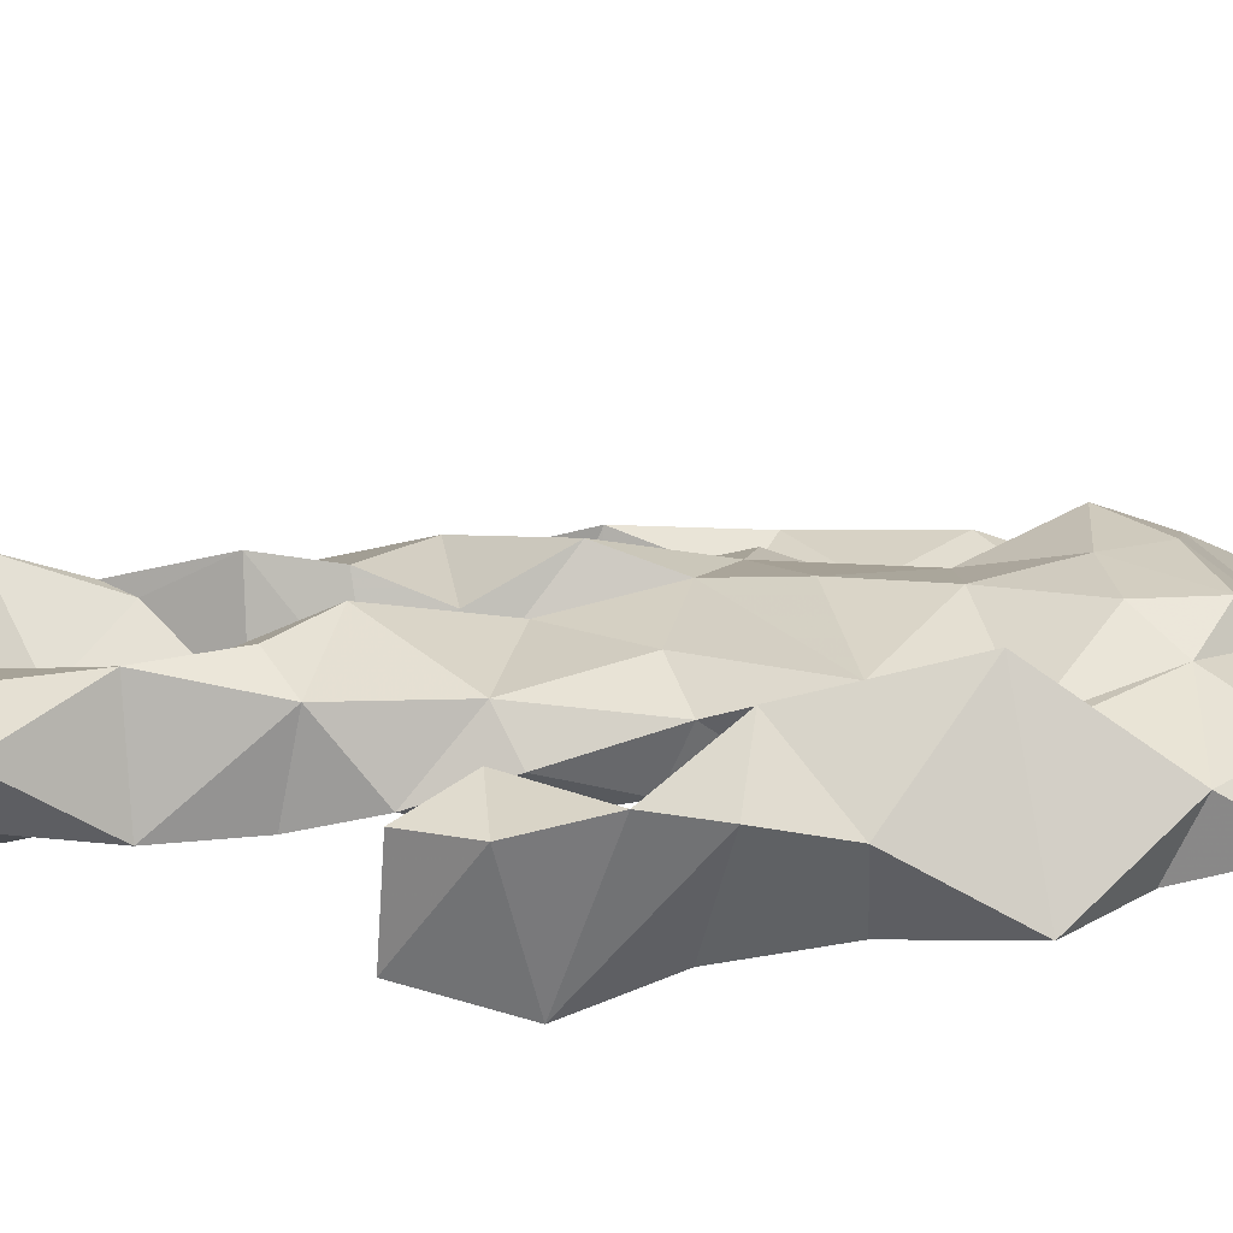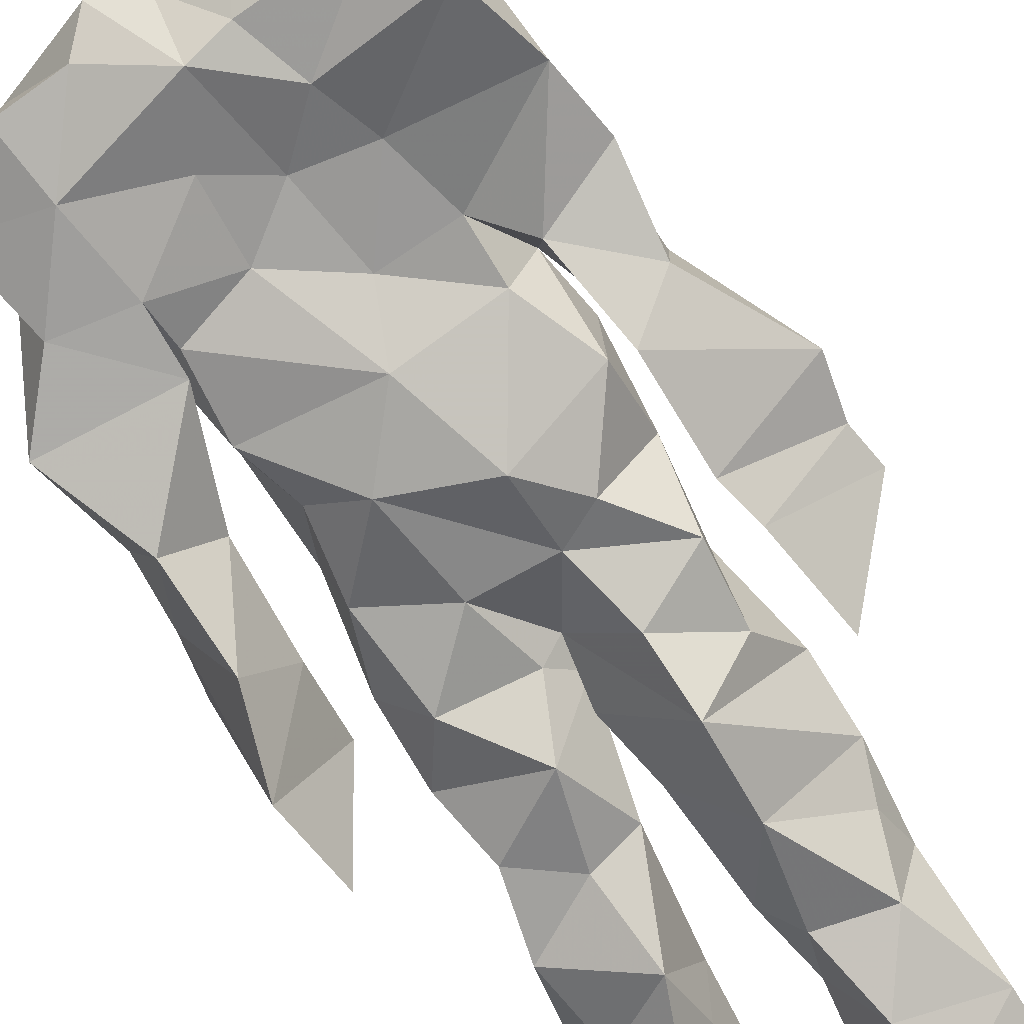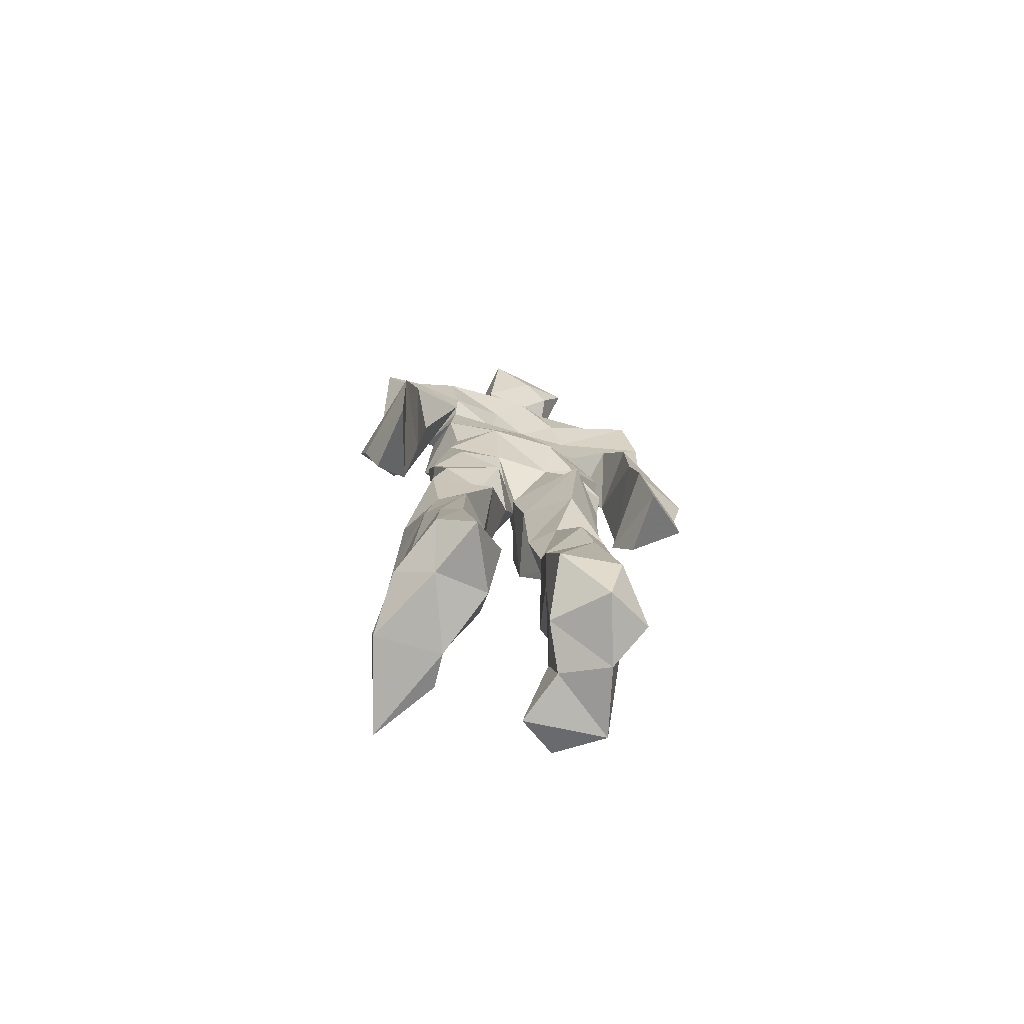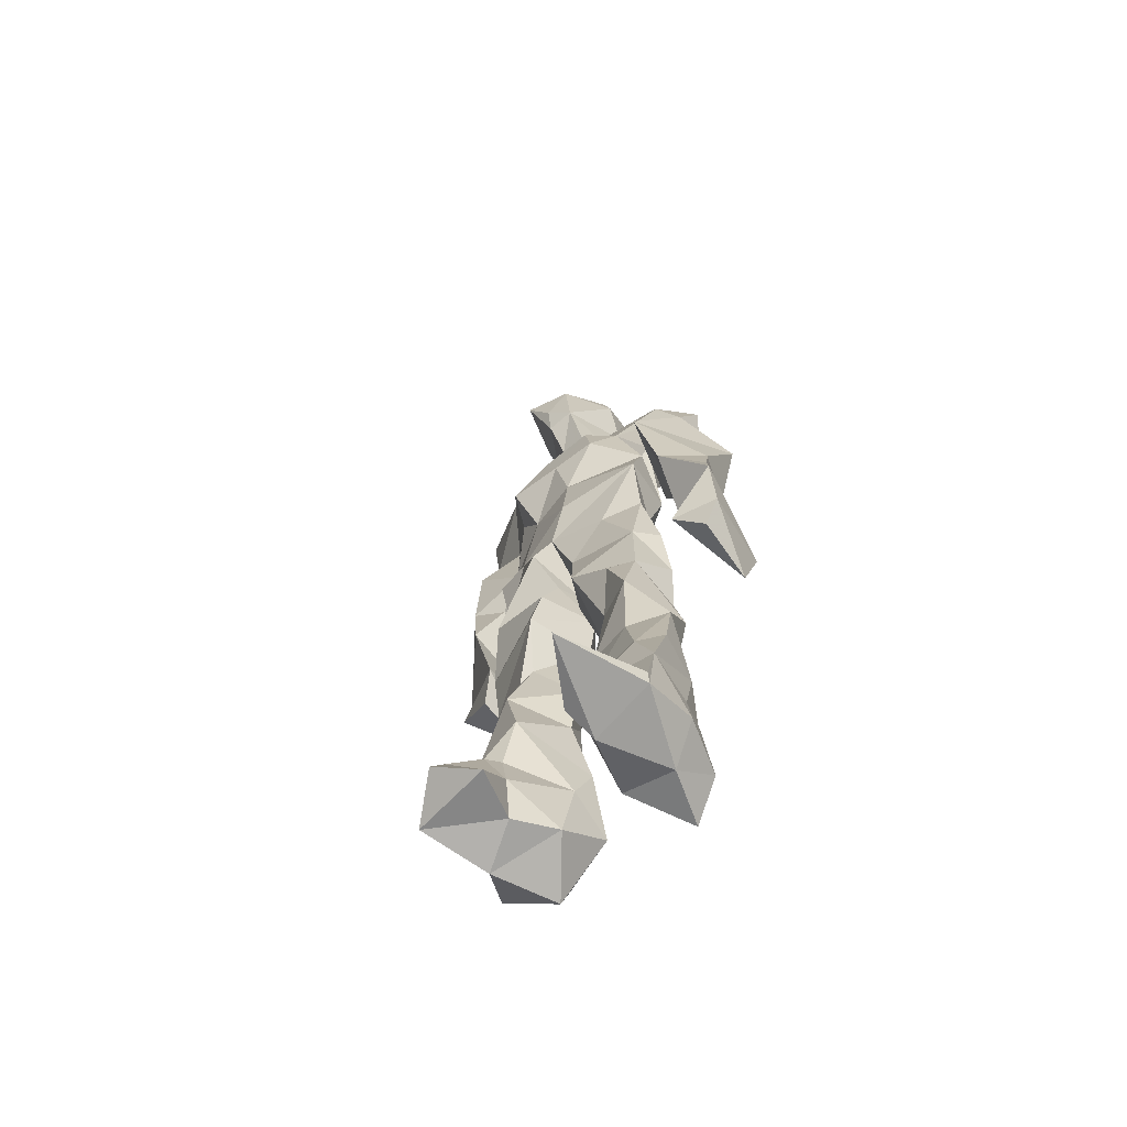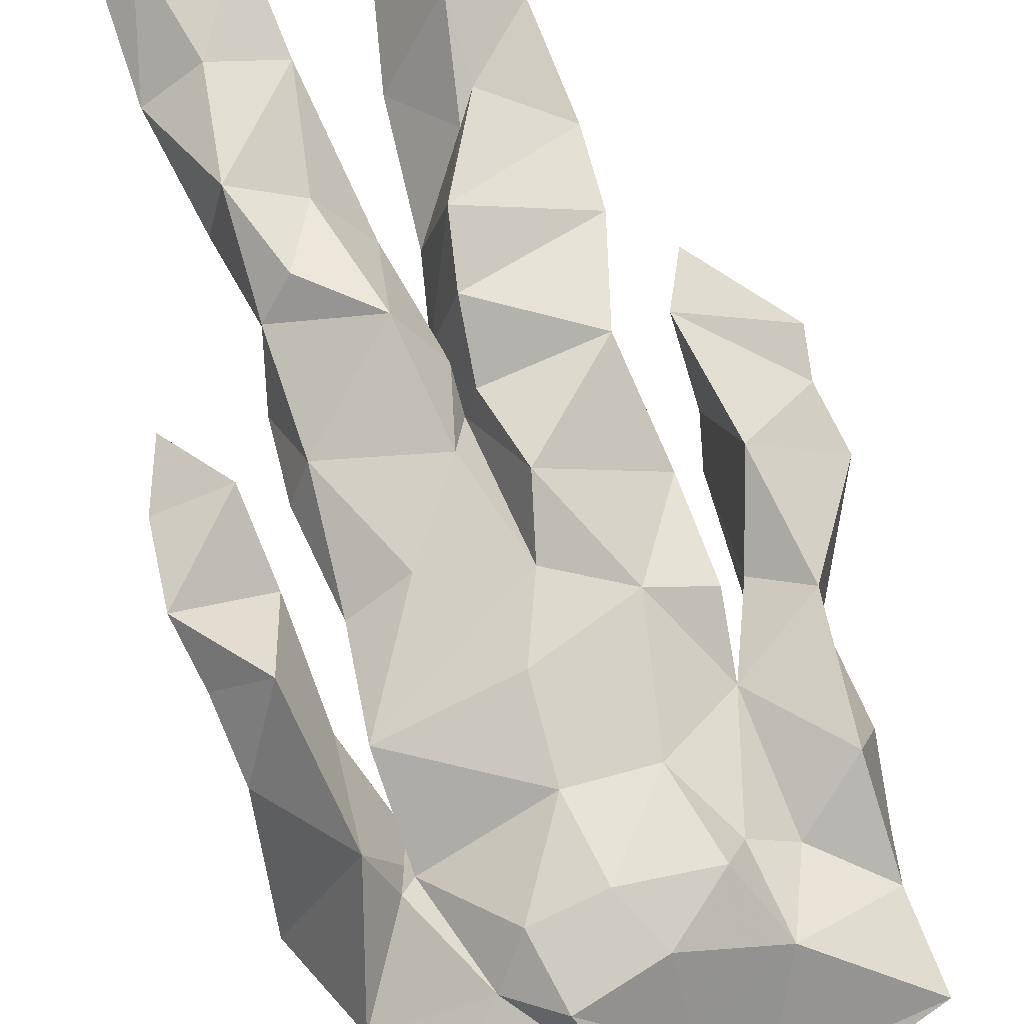
<metadata>
{"format":"obj","ext":"obj","renderer":"f3d","projection":"perspective","resolution":1024,"background":"white","views":[{"elev":19.2,"azim":85.9,"up":"+Z"},{"elev":-71.3,"azim":-150.4,"up":"+Z"},{"elev":-76.1,"azim":162.6,"up":"+Y"},{"elev":-67.0,"azim":42.0,"up":"+Y"},{"elev":78.4,"azim":161.8,"up":"+Z"}]}
</metadata>
<code>
v 0.4763 0.2338 0.4744
v 0.5746 0.3671 0.4503
v 0.4747 0.4856 0.4507
v 0.5058 0.7897 0.4674
v 0.3694 0.6842 0.4397
v 0.3781 0.3965 0.4808
v 0.5568 0.2177 0.4339
v 0.5856 0.315 0.4517
v 0.5911 0.7761 0.484
v 0.519 0.3949 0.5209
v 0.4176 0.4591 0.4549
v 0.4073 0.3737 0.4978
v 0.4663 0.8467 0.48
v 0.4904 0.7126 0.5282
v 0.5099 0.4633 0.5089
v 0.6006 0.06384 0.5303
v 0.607 0.6286 0.5279
v 0.3734 0.7674 0.4778
v 0.4474 0.2548 0.521
v 0.4604 0.4382 0.4381
v 0.5595 0.1341 0.4272
v 0.6217 0.5161 0.4132
v 0.4099 0.2629 0.4973
v 0.4643 0.8719 0.494
v 0.5347 0.864 0.4569
v 0.5232 0.07318 0.472
v 0.576 0.6375 0.4429
v 0.3997 0.1918 0.4619
v 0.5211 0.125 0.5053
v 0.4044 0.327 0.4873
v 0.5777 0.599 0.4537
v 0.5335 0.5517 0.4385
v 0.5759 0.3769 0.5021
v 0.4142 0.5595 0.5034
v 0.4365 0.6009 0.4584
v 0.5245 0.762 0.5003
v 0.5772 0.2572 0.4554
v 0.4757 0.5334 0.4336
v 0.3969 0.5587 0.4214
v 0.4115 0.1355 0.5132
v 0.4138 0.2964 0.4754
v 0.5109 0.3468 0.468
v 0.4964 0.7906 0.5059
v 0.598 0.256 0.4902
v 0.4948 0.8439 0.4586
v 0.3853 0.7371 0.4302
v 0.4162 0.5005 0.4926
v 0.5888 0.5803 0.5098
v 0.4473 0.1453 0.5222
v 0.451 0.9209 0.447
v 0.5847 0.7338 0.4387
v 0.5441 0.0556 0.5255
v 0.5744 0.6492 0.453
v 0.5457 0.5104 0.5082
v 0.5287 0.1941 0.5091
v 0.4129 0.05383 0.4951
v 0.5866 0.1969 0.4558
v 0.462 0.1921 0.524
v 0.4048 0.09403 0.4944
v 0.377 0.6497 0.4964
v 0.3974 0.05979 0.5546
v 0.4989 0.4425 0.4796
v 0.4235 0.2597 0.4518
v 0.4915 0.4378 0.5072
v 0.4374 0.6394 0.4591
v 0.4212 0.4073 0.4606
v 0.5997 0.08215 0.4807
v 0.4412 0.6725 0.5044
v 0.4931 0.3574 0.4686
v 0.4728 0.9099 0.5359
v 0.5123 0.4363 0.466
v 0.4786 0.3562 0.5283
v 0.4751 0.1366 0.4697
v 0.6298 0.7011 0.48
v 0.5889 0.4574 0.4776
v 0.4354 0.7247 0.5125
v 0.455 0.3951 0.419
v 0.371 0.5722 0.4959
v 0.3322 0.4457 0.4618
v 0.6015 0.0771 0.5326
v 0.6103 0.7398 0.4914
v 0.4323 0.05877 0.4383
v 0.3874 0.4618 0.4188
v 0.5685 0.7044 0.5068
v 0.5987 0.1349 0.5185
v 0.5238 0.2584 0.4991
v 0.492 0.5268 0.5176
v 0.449 0.55 0.51
v 0.453 0.2173 0.4317
v 0.4125 0.1957 0.5133
v 0.4655 0.6288 0.5101
v 0.5326 0.9322 0.4356
v 0.479 0.7646 0.4486
v 0.3682 0.5799 0.4447
v 0.5757 0.6775 0.4427
v 0.5032 0.4037 0.4712
v 0.5109 0.5715 0.5236
v 0.377 0.7121 0.474
v 0.435 0.0697 0.5842
v 0.4965 0.8644 0.531
v 0.481 0.4859 0.5308
v 0.363 0.6377 0.456
v 0.5324 0.2878 0.4372
v 0.485 0.6352 0.4609
v 0.4295 0.1061 0.5652
v 0.4261 0.09514 0.4233
v 0.53 0.6643 0.4586
v 0.4637 0.7761 0.4758
v 0.5344 0.9327 0.4783
v 0.5412 0.9064 0.4786
v 0.4482 0.5015 0.4444
v 0.4541 0.6835 0.532
v 0.6543 0.642 0.4335
v 0.5492 0.06534 0.417
v 0.4148 0.5505 0.4601
v 0.5666 0.5579 0.4623
v 0.5411 0.3415 0.4547
v 0.5689 0.06261 0.4649
v 0.576 0.1621 0.4394
v 0.5054 0.7586 0.4397
v 0.4005 0.5557 0.4852
v 0.621 0.6842 0.4387
v 0.4437 0.1714 0.4307
v 0.4679 0.267 0.4533
v 0.4692 0.8839 0.4491
v 0.5202 0.8388 0.5224
v 0.4572 0.3323 0.4353
v 0.5499 0.7822 0.4507
v 0.4248 0.4334 0.515
v 0.5419 0.06154 0.5557
v 0.4977 0.4177 0.486
v 0.4946 0.896 0.4392
v 0.5565 0.3619 0.5181
v 0.541 0.7248 0.5227
v 0.6378 0.7402 0.458
v 0.4869 0.2813 0.4754
v 0.5983 0.1976 0.4996
v 0.5871 0.641 0.4919
v 0.6354 0.4613 0.3985
v 0.3299 0.5108 0.452
v 0.5281 0.7135 0.4515
v 0.651 0.5294 0.48
v 0.5265 0.3993 0.4421
v 0.5796 0.08845 0.4302
v 0.6577 0.4902 0.4894
v 0.4753 0.1088 0.433
v 0.4333 0.1594 0.5287
v 0.5485 0.1265 0.532
v 0.6376 0.4047 0.4773
v 0.5773 0.05835 0.6084
v 0.4672 0.05788 0.5608
v 0.6198 0.5382 0.513
v 0.6267 0.5787 0.4243
v 0.6528 0.4414 0.4765
v 0.4651 0.7947 0.4671
v 0.4986 0.5969 0.442
v 0.3825 0.5001 0.5037
v 0.4954 0.6919 0.4609
v 0.4204 0.603 0.4895
v 0.5148 0.9136 0.5228
v 0.3368 0.473 0.4584
v 0.4797 0.176 0.4533
v 0.3987 0.1342 0.4654
v 0.5955 0.6472 0.4931
v 0.4483 0.3002 0.5077
v 0.3763 0.3952 0.4232
v 0.464 0.7237 0.4494
v 0.4702 0.07271 0.4789
v 0.4596 0.3159 0.5036
v 0.5241 0.4859 0.4506
v 0.4059 0.7714 0.4477
v 0.5641 0.2493 0.5074
v 0.5738 0.3118 0.5168
v 0.5199 0.1753 0.4652
v 0.4934 0.8352 0.5237
v 0.5143 0.6272 0.5203
v 0.5856 0.4099 0.462
v 0.59 0.1336 0.4716
v 0.5814 0.5198 0.4935
v 0.3938 0.4276 0.492
v 0.6052 0.4922 0.4669
v 0.6303 0.4013 0.4164
v 0.3953 0.4909 0.4212
v 0.4516 0.06299 0.5161
v 0.5417 0.1006 0.5381
v 0.5937 0.7775 0.4516
v 0.536 0.3254 0.4987
v 0.6097 0.4411 0.4885
v 0.5212 0.1085 0.444
v 0.4151 0.6797 0.4822
v 0.5788 0.1873 0.516
v 0.647 0.5757 0.4696
v 0.5752 0.4449 0.5015
v 0.602 0.5626 0.4595
v 0.5729 0.5067 0.4597
v 0.4558 0.1047 0.5253
v 0.4842 0.9404 0.4968
v 0.5487 0.6815 0.5248
v 0.4867 0.3965 0.5243
v 0.4698 0.9194 0.5048
v 0.5632 0.4455 0.4476
v 0.3932 0.07432 0.4608
v 0.488 0.9355 0.5183
v 0.4102 0.6173 0.4395
v 0.5066 0.6769 0.5291
v 0.531 0.2414 0.4682
v 0.5334 0.8008 0.4661
v 0.4507 0.6862 0.4581
v 0.4918 0.7537 0.4965
v 0.5711 0.07213 0.5239
v 0.6015 0.07254 0.5316
v 0.5892 0.07468 0.5672
v 0.6216 0.4832 0.4087
v 0.6238 0.5205 0.4468
v 0.6061 0.5477 0.4161
v 0.5394 0.06146 0.54
v 0.5541 0.06943 0.5684
v 0.5682 0.098 0.5335
v 0.5801 0.05796 0.5761
v 0.5651 0.06465 0.5816
v 0.5413 0.08176 0.5465
v 0.6297 0.489 0.4444
v 0.6267 0.4695 0.462
v 0.6487 0.5085 0.4861
v 0.6218 0.5328 0.4798
v 0.6315 0.5558 0.4519
v 0.647 0.558 0.4802
v 0.6303 0.5149 0.4903
v 0.5529 0.07849 0.5734
v 0.5389 0.1092 0.5378
v 0.5604 0.0738 0.5634
v 0.6207 0.5517 0.4812
v 0.6263 0.5864 0.4574
f 23 165 30
f 135 74 122
f 174 29 55
f 6 166 180
f 97 87 48
f 108 43 155
f 32 116 195
f 151 61 184
f 128 51 120
f 27 95 122
f 119 144 21
f 133 187 173
f 49 196 73
f 156 53 31
f 101 88 47
f 48 176 97
f 31 48 116
f 112 205 14
f 1 19 58
f 97 91 88
f 153 22 194
f 59 61 40
f 64 129 199
f 69 169 136
f 128 120 207
f 17 194 152
f 17 113 74
f 190 159 68
f 90 23 28
f 180 166 83
f 81 84 74
f 80 148 150
f 179 75 195
f 160 109 203
f 11 129 47
f 127 136 124
f 107 95 53
f 99 151 105
f 191 172 55
f 25 207 45
f 149 182 154
f 35 115 159
f 94 78 60
f 118 52 26
f 68 159 91
f 22 142 139
f 14 205 134
f 38 32 3
f 53 156 107
f 100 160 70
f 208 46 167
f 201 170 195
f 110 126 25
f 173 8 33
f 39 121 183
f 85 67 178
f 39 183 140
f 3 170 62
f 39 204 121
f 131 10 15
f 117 8 103
f 142 22 153
f 181 188 145
f 169 165 19
f 140 161 157
f 155 13 45
f 99 105 61
f 195 116 179
f 57 178 119
f 177 193 33
f 83 79 161
f 160 203 70
f 97 88 87
f 118 67 16
f 171 93 167
f 12 77 30
f 178 67 144
f 62 71 131
f 62 20 3
f 166 79 83
f 208 104 65
f 39 94 204
f 207 120 4
f 21 7 119
f 171 46 18
f 47 88 34
f 94 140 78
f 44 57 37
f 147 90 40
f 121 159 78
f 93 4 120
f 134 84 36
f 43 175 13
f 119 7 57
f 11 66 129
f 55 29 148
f 189 21 114
f 12 30 72
f 125 50 132
f 20 66 11
f 54 48 87
f 89 124 1
f 155 45 4
f 195 75 201
f 109 92 197
f 137 85 57
f 105 151 196
f 120 158 167
f 155 43 13
f 44 8 173
f 145 152 181
f 205 176 198
f 26 114 118
f 154 182 139
f 66 77 12
f 187 10 42
f 203 197 70
f 26 185 29
f 96 69 77
f 186 128 9
f 70 200 24
f 1 124 136
f 175 100 70
f 152 192 17
f 80 16 85
f 200 50 24
f 56 184 61
f 161 79 180
f 89 1 162
f 37 57 7
f 81 135 9
f 131 42 10
f 47 129 101
f 80 85 148
f 46 5 98
f 49 73 58
f 8 37 103
f 46 98 18
f 201 177 143
f 202 59 163
f 163 59 40
f 69 96 72
f 78 140 157
f 17 74 164
f 162 146 123
f 185 150 148
f 181 152 194
f 197 200 70
f 169 72 165
f 158 107 104
f 111 3 11
f 187 42 86
f 68 76 190
f 53 164 31
f 69 136 127
f 152 145 142
f 23 63 28
f 163 40 28
f 29 174 189
f 116 32 31
f 190 98 60
f 98 76 18
f 24 125 13
f 25 92 110
f 58 162 1
f 49 58 147
f 66 20 77
f 197 203 109
f 166 6 79
f 142 145 139
f 43 36 126
f 132 50 92
f 74 113 122
f 204 65 159
f 83 183 157
f 175 43 126
f 4 45 207
f 65 204 5
f 141 158 120
f 10 187 133
f 159 88 91
f 174 21 189
f 108 18 76
f 209 76 14
f 94 102 204
f 106 82 202
f 193 10 33
f 105 147 40
f 194 22 181
f 200 197 50
f 3 32 170
f 196 147 105
f 62 15 87
f 147 58 90
f 83 157 180
f 68 91 112
f 160 100 126
f 180 79 6
f 89 162 123
f 137 57 44
f 101 62 87
f 75 179 193
f 155 93 171
f 36 84 81
f 134 209 14
f 199 12 72
f 41 63 23
f 109 160 110
f 82 146 168
f 192 142 153
f 114 144 118
f 46 171 167
f 16 150 52
f 61 151 99
f 38 111 115
f 135 81 74
f 121 204 159
f 73 146 162
f 55 172 86
f 136 169 19
f 73 162 58
f 45 132 25
f 164 27 17
f 112 91 205
f 35 104 156
f 77 62 96
f 170 32 195
f 176 205 91
f 201 71 170
f 117 2 8
f 51 128 186
f 13 175 24
f 16 67 85
f 143 131 71
f 28 40 90
f 29 189 26
f 32 38 156
f 59 56 61
f 138 31 164
f 159 190 60
f 133 173 33
f 167 158 208
f 186 9 135
f 62 101 64
f 152 142 192
f 164 74 84
f 103 86 42
f 121 78 157
f 132 92 25
f 23 30 41
f 13 125 45
f 4 93 155
f 188 181 139
f 169 69 72
f 202 163 106
f 62 170 71
f 89 28 63
f 202 56 59
f 107 141 95
f 189 114 26
f 137 44 191
f 7 21 174
f 46 208 5
f 104 107 156
f 139 182 188
f 64 101 129
f 207 36 9
f 154 145 188
f 43 209 36
f 146 82 106
f 157 183 121
f 123 28 89
f 172 44 173
f 151 184 196
f 63 124 89
f 24 175 70
f 106 163 123
f 54 193 179
f 122 113 27
f 165 72 30
f 138 176 48
f 168 146 73
f 95 51 122
f 35 159 65
f 138 84 198
f 136 19 1
f 84 138 164
f 64 96 62
f 22 139 181
f 172 173 86
f 77 69 127
f 35 156 38
f 55 148 191
f 177 75 193
f 15 10 193
f 65 104 35
f 185 26 52
f 106 123 146
f 93 120 167
f 12 199 129
f 165 23 19
f 88 101 87
f 190 76 98
f 209 108 76
f 117 42 143
f 102 94 60
f 183 161 140
f 48 54 179
f 207 9 128
f 154 139 145
f 90 58 19
f 171 18 155
f 31 138 48
f 105 40 61
f 133 33 10
f 209 134 36
f 164 95 27
f 30 77 127
f 179 116 48
f 193 54 15
f 29 185 148
f 68 112 76
f 100 175 126
f 115 111 47
f 149 154 188
f 47 111 11
f 197 92 50
f 9 36 81
f 192 113 17
f 184 56 168
f 37 8 44
f 156 31 32
f 16 52 118
f 130 52 150
f 201 75 177
f 97 176 91
f 3 111 38
f 120 51 141
f 55 206 174
f 17 27 194
f 2 33 8
f 108 155 18
f 83 161 183
f 143 71 201
f 39 140 94
f 53 95 164
f 30 127 41
f 172 191 44
f 66 12 129
f 168 73 196
f 37 7 103
f 207 25 126
f 113 153 27
f 177 33 2
f 62 131 15
f 174 206 7
f 113 192 153
f 95 141 51
f 122 51 135
f 143 177 2
f 20 62 77
f 20 11 3
f 34 88 159
f 117 103 42
f 34 159 115
f 28 123 163
f 206 86 103
f 102 5 204
f 60 78 159
f 207 126 36
f 206 103 7
f 150 185 130
f 15 54 87
f 148 85 191
f 173 187 86
f 52 130 185
f 119 178 144
f 49 147 196
f 178 57 85
f 144 114 21
f 158 141 107
f 124 63 127
f 196 184 168
f 35 38 115
f 202 82 56
f 2 117 143
f 138 198 176
f 110 160 126
f 132 45 125
f 209 43 108
f 131 143 42
f 208 158 104
f 188 182 149
f 80 150 16
f 186 135 51
f 199 96 64
f 5 60 98
f 41 127 63
f 72 96 199
f 125 24 50
f 90 19 23
f 67 118 144
f 112 14 76
f 109 110 92
f 168 56 82
f 84 134 198
f 206 55 86
f 205 198 134
f 102 60 5
f 137 191 85
f 194 27 153
f 161 180 157
f 47 34 115
f 65 5 208

</code>
